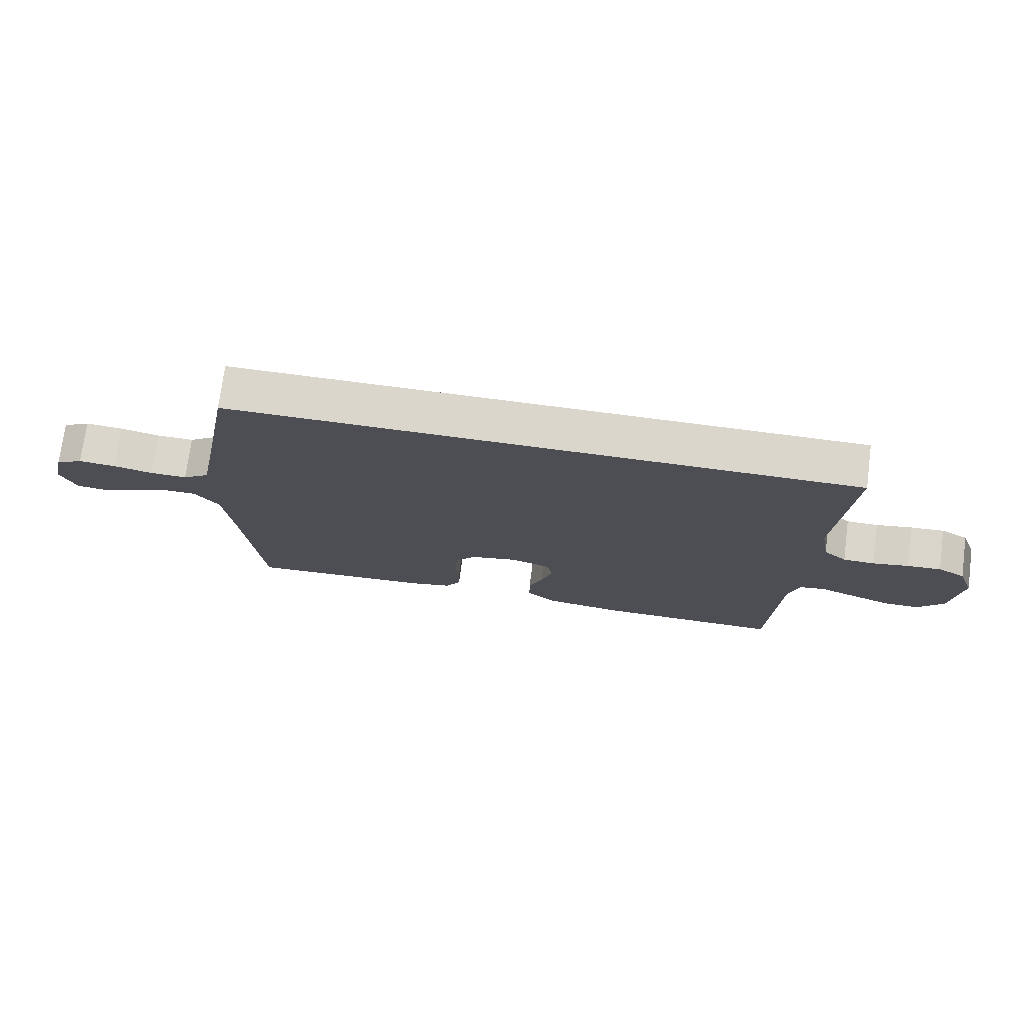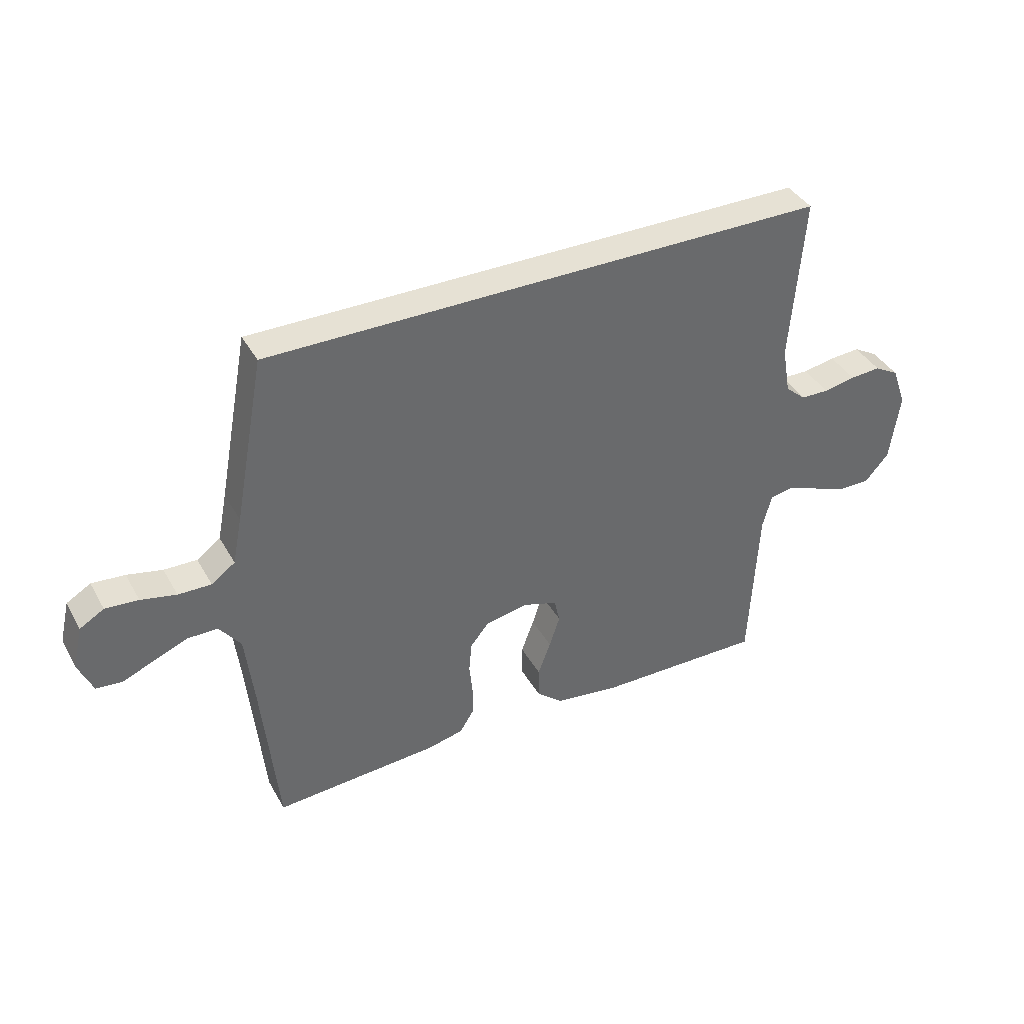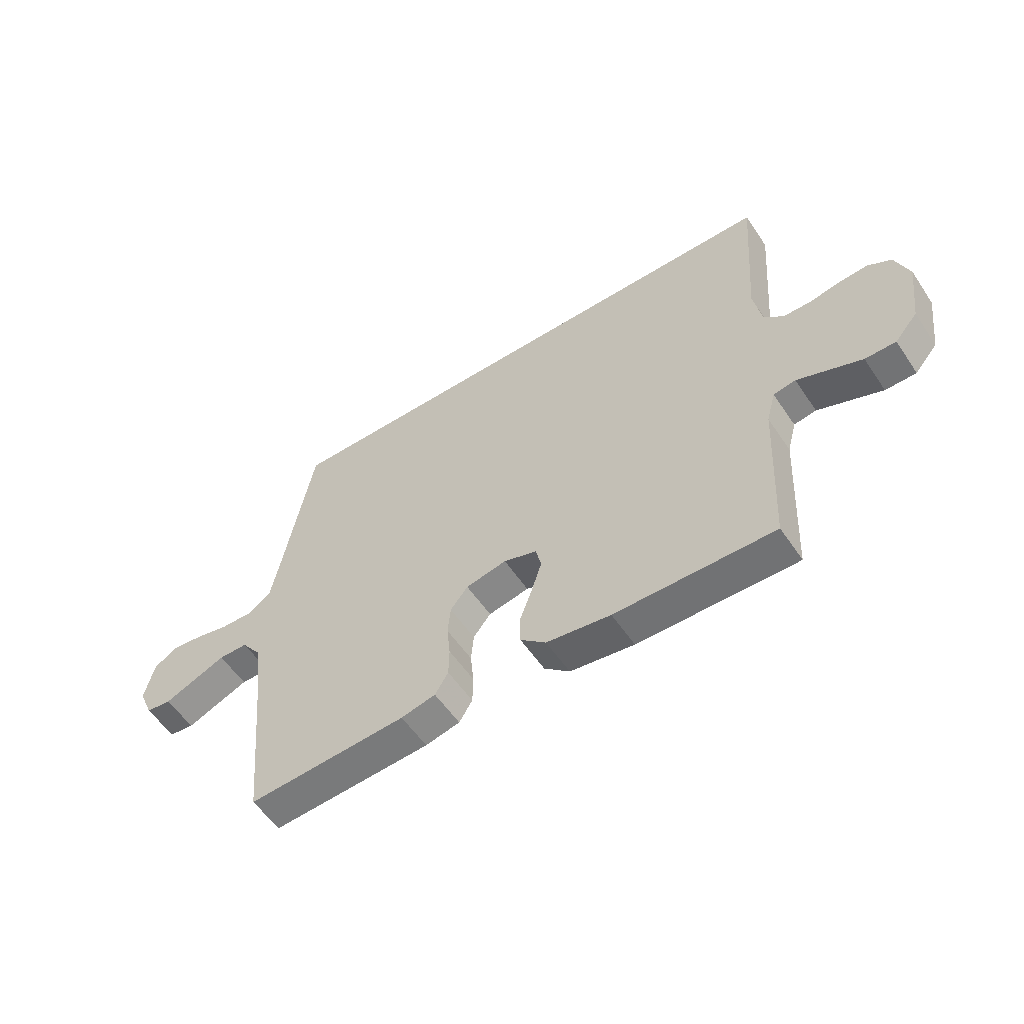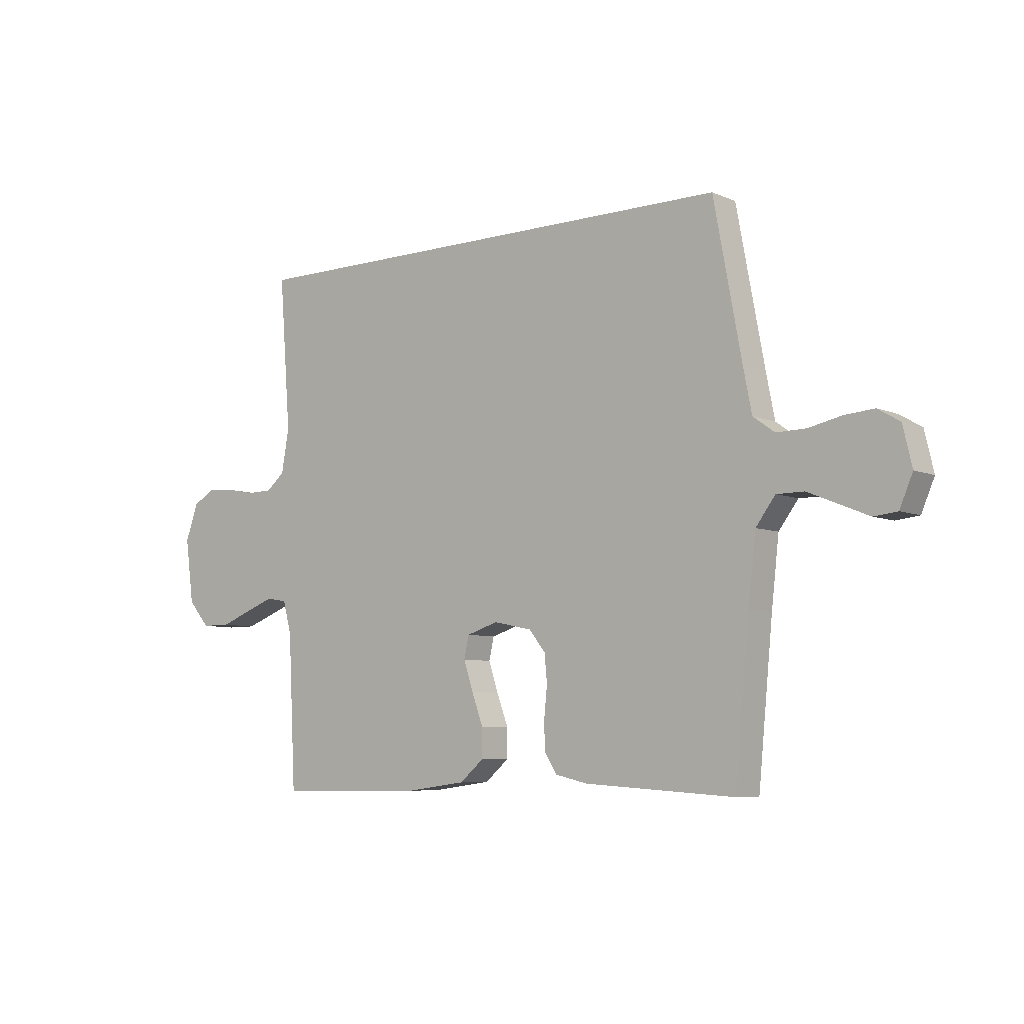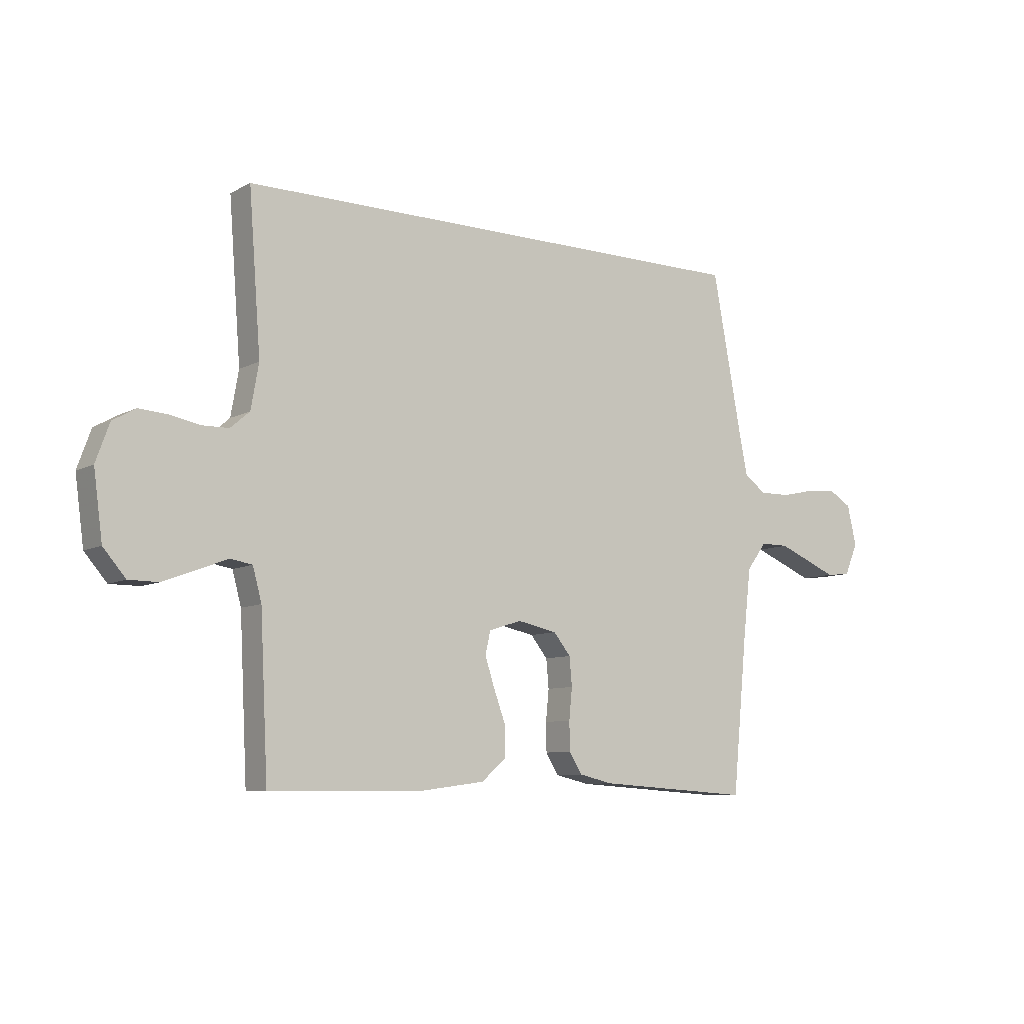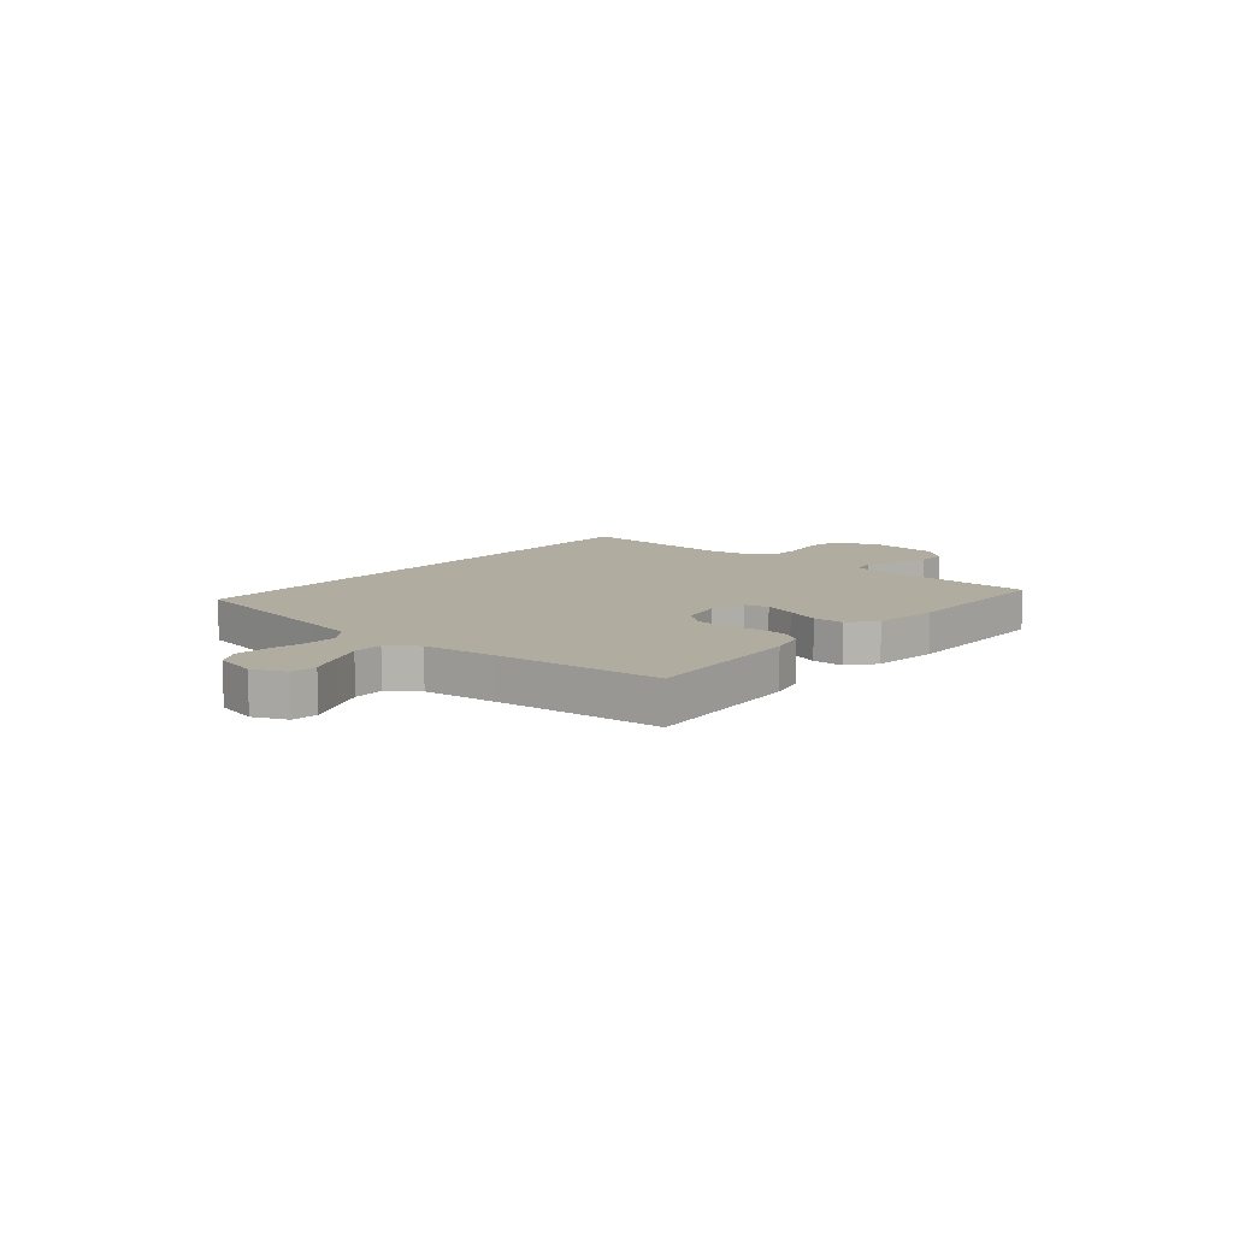
<metadata>
{"format":"obj","ext":"obj","renderer":"f3d","projection":"perspective","resolution":1024,"background":"white","views":[{"elev":73.8,"azim":-172.6,"up":"+Z"},{"elev":39.3,"azim":153.2,"up":"+Z"},{"elev":-55.8,"azim":-146.5,"up":"+Z"},{"elev":-6.7,"azim":39.2,"up":"+Z"},{"elev":-8.4,"azim":-35.5,"up":"+Z"},{"elev":10.0,"azim":129.9,"up":"+Y"}]}
</metadata>
<code>
v -0.55 0.07 0.5
v 0.468 0.07 0.5
v 0.524 0.07 0.2
v 0.541 0.07 0.114
v 0.584 0.07 0.083
v 0.644 0.07 0.084
v 0.708 0.07 0.098
v 0.768 0.07 0.103
v 0.812 0.07 0.077
v 0.83 0.07 0
v 0.804 0.07 -0.061
v 0.757 0.07 -0.066
v 0.699 0.07 -0.042
v 0.638 0.07 -0.017
v 0.583 0.07 -0.017
v 0.544 0.07 -0.069
v 0.529 0.07 -0.2
v 0.5 0.07 -0.5
v 0.2 0.07 -0.481
v 0.135 0.07 -0.466
v 0.11 0.07 -0.426
v 0.109 0.07 -0.371
v 0.115 0.07 -0.311
v 0.11 0.07 -0.256
v 0.077 0.07 -0.215
v 0 0.07 -0.199
v -0.063 0.07 -0.219
v -0.073 0.07 -0.263
v -0.054 0.07 -0.321
v -0.031 0.07 -0.383
v -0.031 0.07 -0.44
v -0.079 0.07 -0.481
v -0.2 0.07 -0.497
v -0.5 0.07 -0.5
v -0.515 0.07 -0.2
v -0.532 0.07 -0.137
v -0.574 0.07 -0.13
v -0.632 0.07 -0.152
v -0.695 0.07 -0.176
v -0.753 0.07 -0.176
v -0.796 0.07 -0.126
v -0.813 0.07 0
v -0.787 0.07 0.072
v -0.743 0.07 0.097
v -0.688 0.07 0.093
v -0.63 0.07 0.082
v -0.579 0.07 0.083
v -0.542 0.07 0.115
v -0.527 0.07 0.2
v -0.55 0 0.5
v 0.468 0 0.5
v 0.524 0 0.2
v 0.541 0 0.114
v 0.584 0 0.083
v 0.644 0 0.084
v 0.708 0 0.098
v 0.768 0 0.103
v 0.812 0 0.077
v 0.83 0 0
v 0.804 0 -0.061
v 0.757 0 -0.066
v 0.699 0 -0.042
v 0.638 0 -0.017
v 0.583 0 -0.017
v 0.544 0 -0.069
v 0.529 0 -0.2
v 0.5 0 -0.5
v 0.2 0 -0.481
v 0.135 0 -0.466
v 0.11 0 -0.426
v 0.109 0 -0.371
v 0.115 0 -0.311
v 0.11 0 -0.256
v 0.077 0 -0.215
v 0 0 -0.199
v -0.063 0 -0.219
v -0.073 0 -0.263
v -0.054 0 -0.321
v -0.031 0 -0.383
v -0.031 0 -0.44
v -0.079 0 -0.481
v -0.2 0 -0.497
v -0.5 0 -0.5
v -0.515 0 -0.2
v -0.532 0 -0.137
v -0.574 0 -0.13
v -0.632 0 -0.152
v -0.695 0 -0.176
v -0.753 0 -0.176
v -0.796 0 -0.126
v -0.813 0 0
v -0.787 0 0.072
v -0.743 0 0.097
v -0.688 0 0.093
v -0.63 0 0.082
v -0.579 0 0.083
v -0.542 0 0.115
v -0.527 0 0.2
f 43 44 45 46
f 43 46 47
f 42 43 47
f 41 42 47
f 38 39 40 41
f 37 38 41 47
f 36 37 47 48
f 32 33 34 35
f 29 30 31 32
f 28 29 32 35
f 27 28 35 36
f 20 21 22 23
f 20 23 24
f 17 18 19 20
f 16 17 20 24
f 15 16 24 25
f 10 11 12 13
f 10 13 14
f 9 10 14 15
f 6 7 8 9
f 5 6 9 15
f 49 1 2 3
f 49 3 4
f 26 27 36 48
f 25 26 48 49
f 15 25 49
f 4 5 15 49
f 95 94 93 92
f 96 95 92
f 96 92 91
f 96 91 90
f 90 89 88 87
f 96 90 87 86
f 97 96 86 85
f 84 83 82 81
f 81 80 79 78
f 84 81 78 77
f 85 84 77 76
f 72 71 70 69
f 73 72 69
f 69 68 67 66
f 73 69 66 65
f 74 73 65 64
f 62 61 60 59
f 63 62 59
f 64 63 59 58
f 58 57 56 55
f 64 58 55 54
f 52 51 50 98
f 53 52 98
f 97 85 76 75
f 98 97 75 74
f 98 74 64
f 98 64 54 53
f 1 50 51 2
f 2 51 52 3
f 3 52 53 4
f 4 53 54 5
f 5 54 55 6
f 6 55 56 7
f 7 56 57 8
f 8 57 58 9
f 9 58 59 10
f 10 59 60 11
f 11 60 61 12
f 12 61 62 13
f 13 62 63 14
f 14 63 64 15
f 15 64 65 16
f 16 65 66 17
f 17 66 67 18
f 18 67 68 19
f 19 68 69 20
f 20 69 70 21
f 21 70 71 22
f 22 71 72 23
f 23 72 73 24
f 24 73 74 25
f 25 74 75 26
f 26 75 76 27
f 27 76 77 28
f 28 77 78 29
f 29 78 79 30
f 30 79 80 31
f 31 80 81 32
f 32 81 82 33
f 33 82 83 34
f 34 83 84 35
f 35 84 85 36
f 36 85 86 37
f 37 86 87 38
f 38 87 88 39
f 39 88 89 40
f 40 89 90 41
f 41 90 91 42
f 42 91 92 43
f 43 92 93 44
f 44 93 94 45
f 45 94 95 46
f 46 95 96 47
f 47 96 97 48
f 48 97 98 49
f 49 98 50 1

</code>
